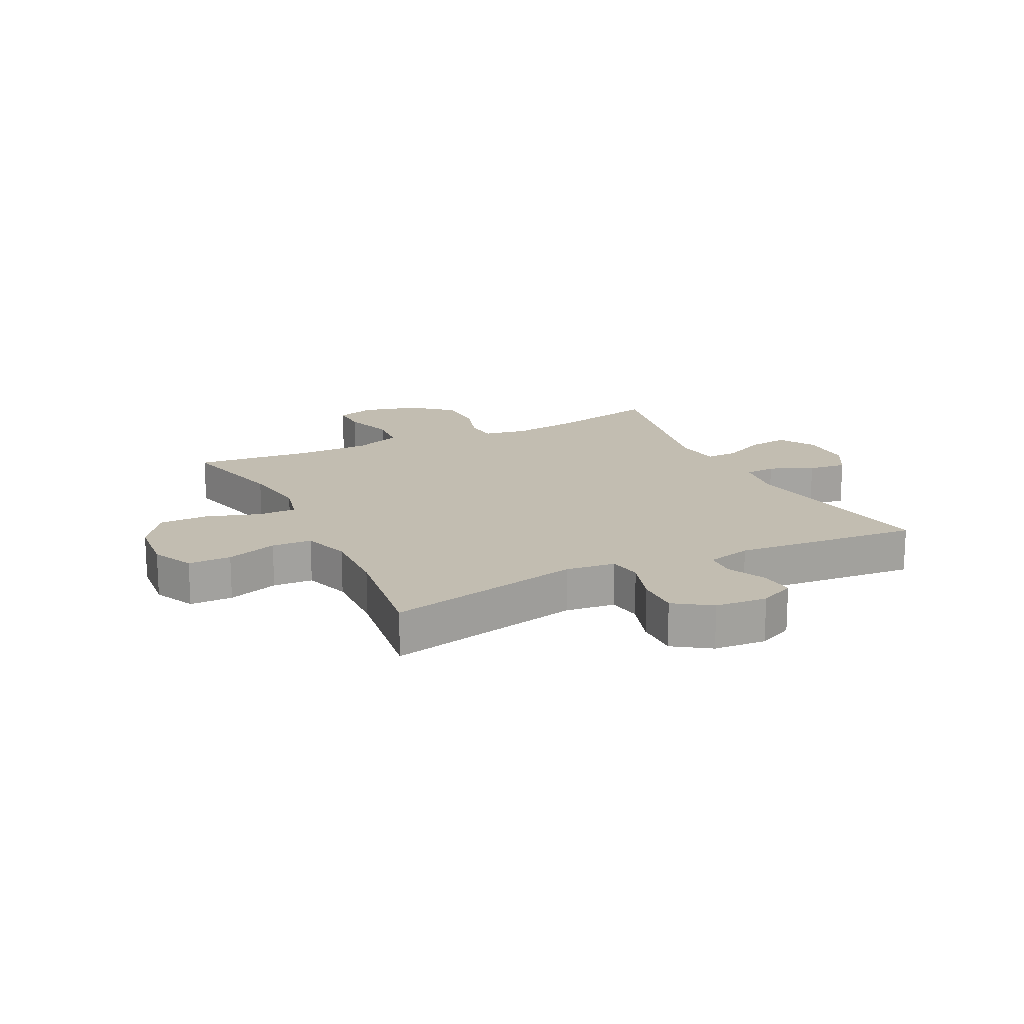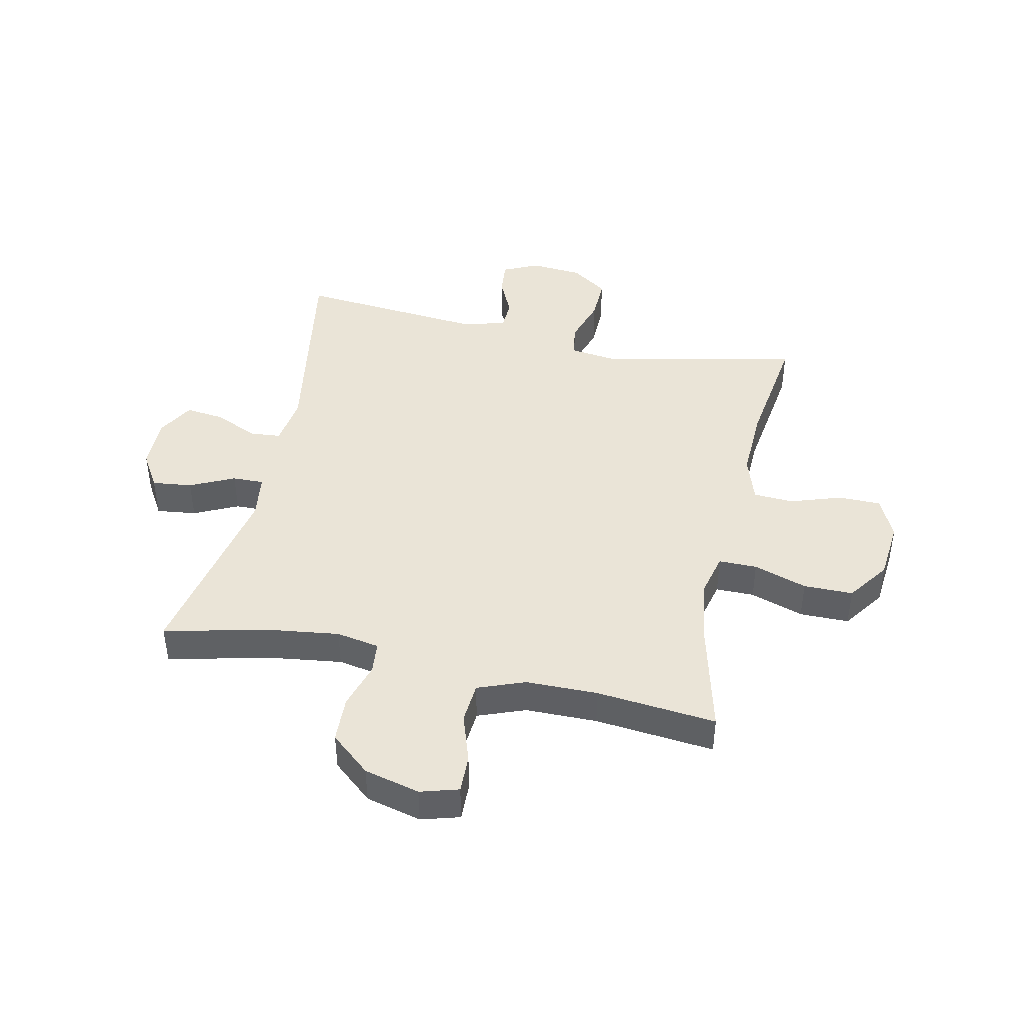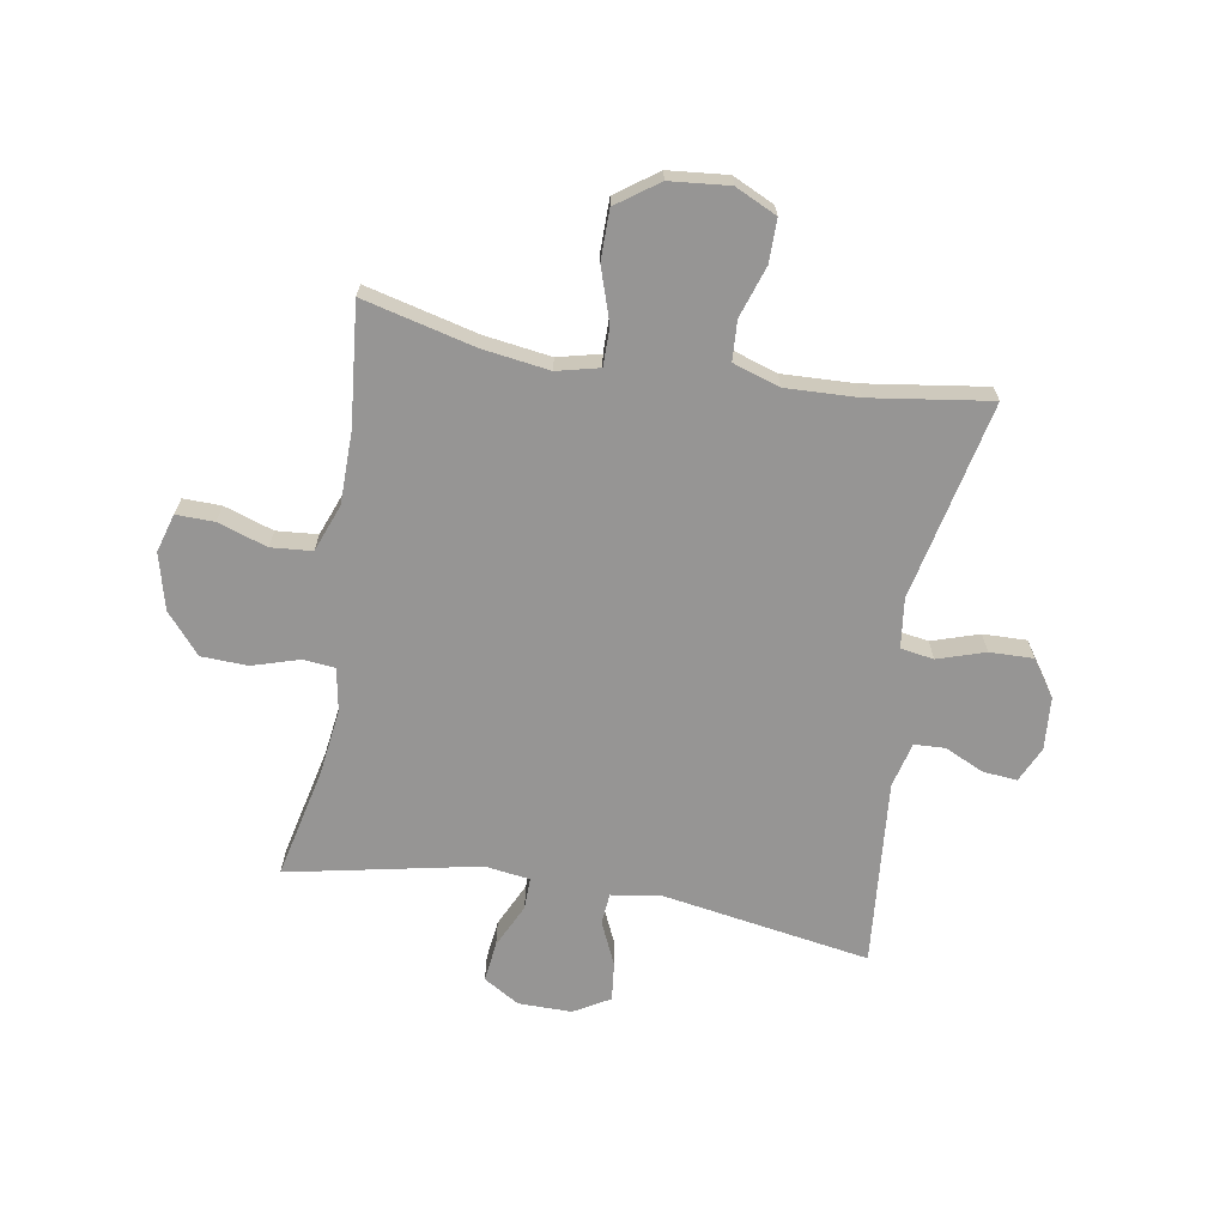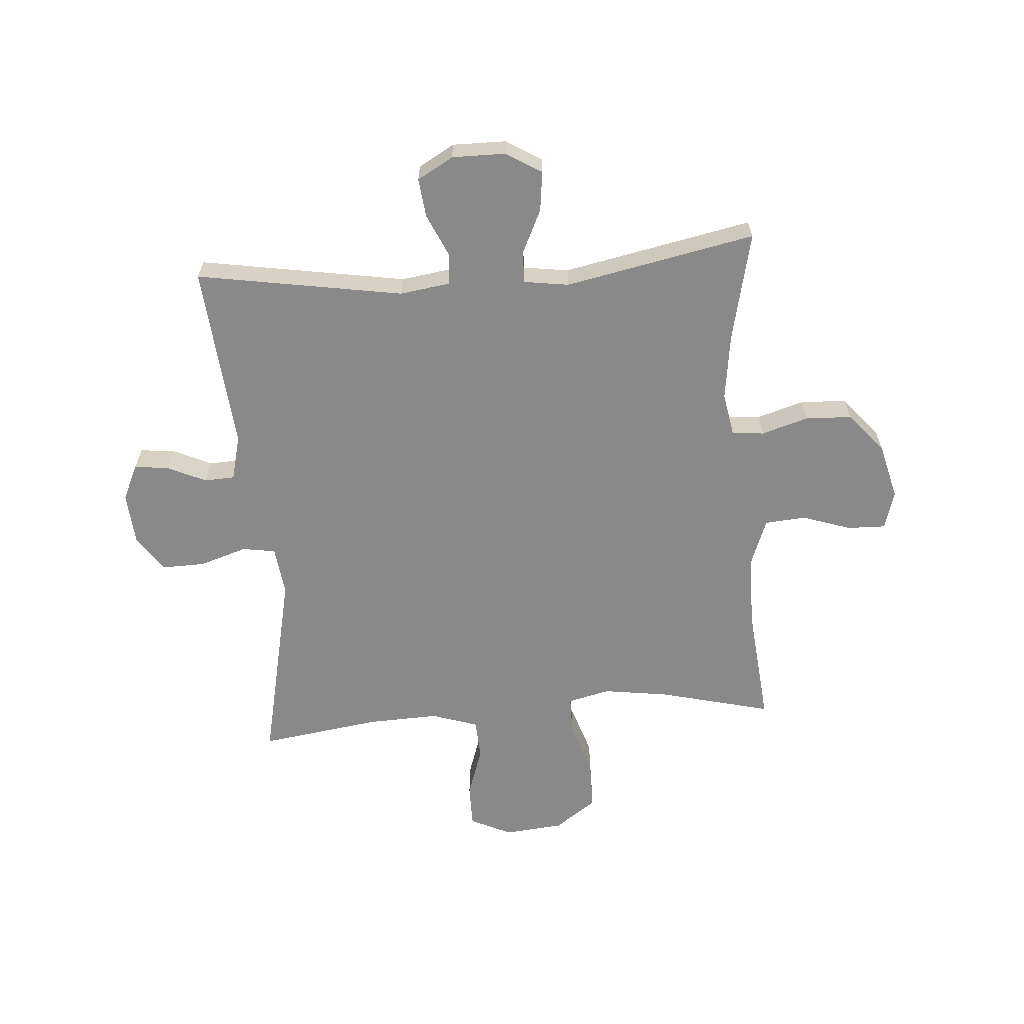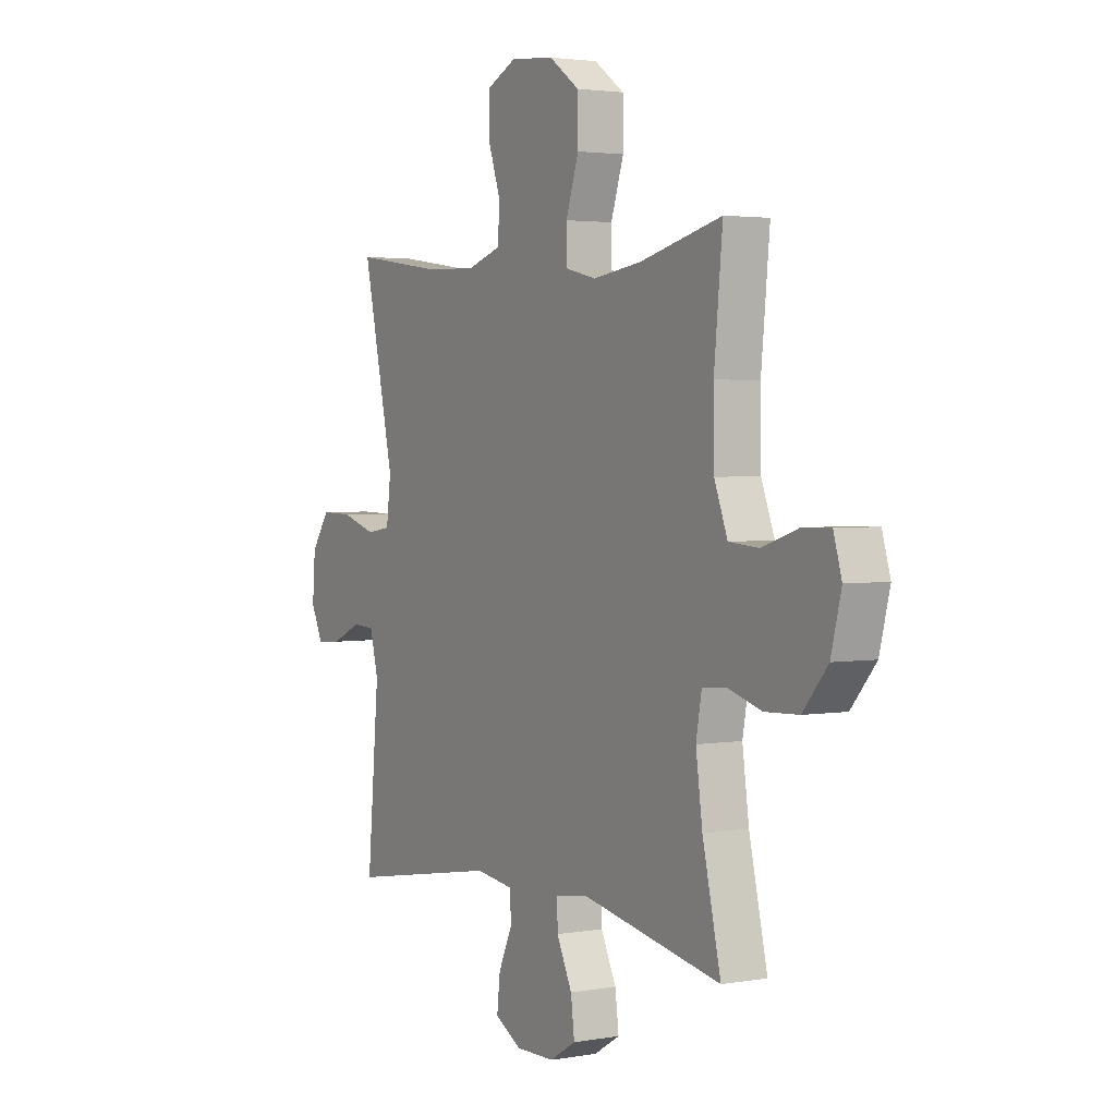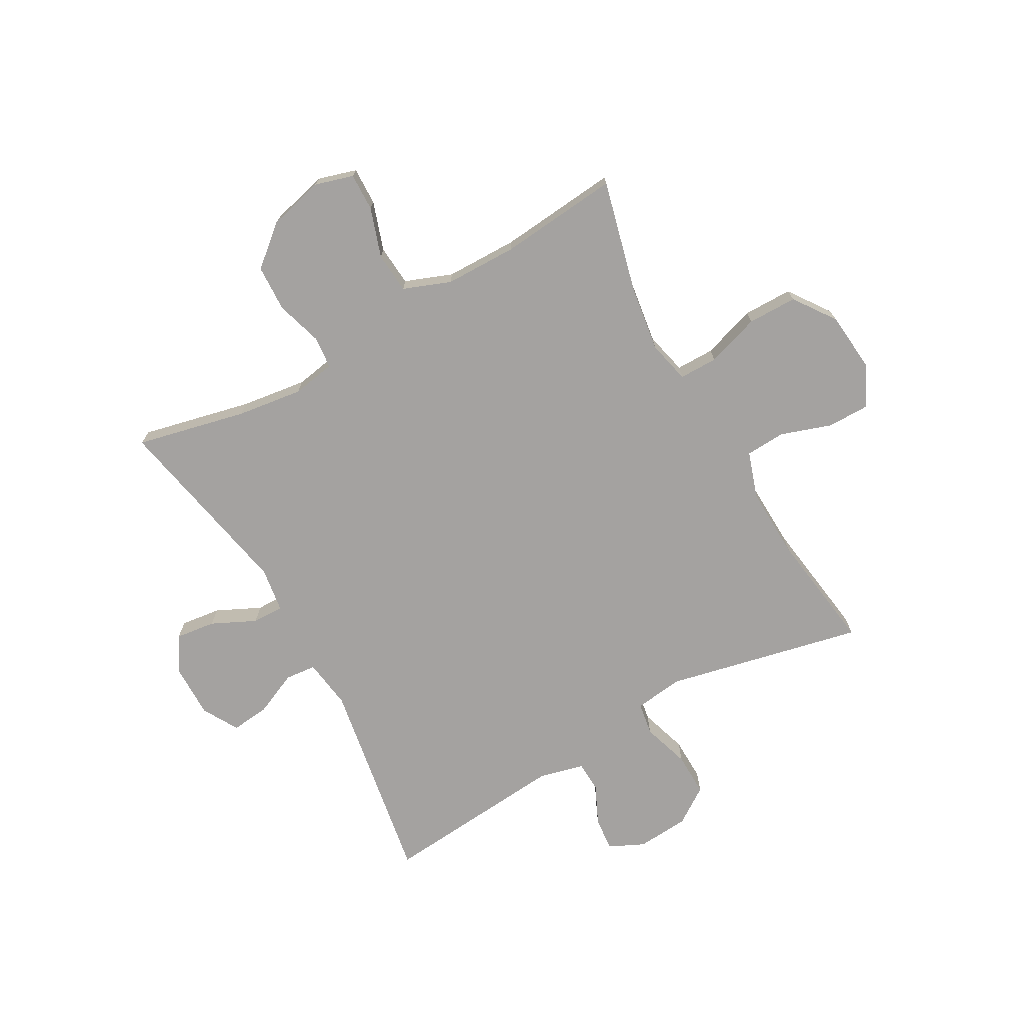
<metadata>
{"format":"obj","ext":"obj","renderer":"f3d","projection":"perspective","resolution":1024,"background":"white","views":[{"elev":17.0,"azim":63.8,"up":"+Y"},{"elev":43.8,"azim":-77.7,"up":"+Y"},{"elev":-67.6,"azim":-9.5,"up":"+Y"},{"elev":-63.1,"azim":-175.6,"up":"+Y"},{"elev":2.7,"azim":-121.2,"up":"+Z"},{"elev":-72.7,"azim":-60.7,"up":"+Y"}]}
</metadata>
<code>
o path1960
v -0.4689 0.0375 0.2747
v -0.4704 0.0375 0.148
v -0.5022 0.0375 0.06479
v -0.5742 0.0375 0.05903
v -0.6607 0.0375 0.08797
v -0.7274 0.0375 0.08964
v -0.7473 0.0375 0.0222
v -0.7227 0.0375 -0.07591
v -0.6634 0.0375 -0.1461
v -0.5815 0.0375 -0.1494
v -0.4997 0.0375 -0.1246
v -0.4433 0.0375 -0.13
v -0.4297 0.0375 -0.2061
v -0.4454 0.0375 -0.3221
v -0.4893 0.0375 -0.5157
v -0.1544 0.0375 -0.4486
v -0.07544 0.0375 -0.46
v -0.07663 0.0375 -0.5152
v -0.1136 0.0375 -0.5929
v -0.1223 0.0375 -0.6633
v -0.05951 0.0375 -0.7013
v 0.03424 0.0375 -0.7021
v 0.0975 0.0375 -0.666
v 0.08994 0.0375 -0.5978
v 0.05588 0.0375 -0.5219
v 0.06077 0.0375 -0.4674
v 0.1496 0.0375 -0.4547
v 0.5126 0.0375 -0.5157
v 0.4842 0.0375 -0.1888
v 0.5043 0.0375 -0.11
v 0.558 0.0375 -0.1077
v 0.6271 0.0375 -0.1398
v 0.6867 0.0375 -0.1455
v 0.7157 0.0375 -0.08343
v 0.7088 0.0375 0.008413
v 0.665 0.0375 0.07242
v 0.5885 0.0375 0.07069
v 0.5055 0.0375 0.04417
v 0.4475 0.0375 0.05355
v 0.4368 0.0375 0.1405
v 0.5126 0.0375 0.486
v 0.3012 0.0375 0.456
v 0.1749 0.0375 0.4514
v 0.09289 0.0375 0.4783
v 0.08909 0.0375 0.5484
v 0.1192 0.0375 0.6378
v 0.1192 0.0375 0.7134
v 0.04639 0.0375 0.7481
v -0.05795 0.0375 0.7383
v -0.1313 0.0375 0.6861
v -0.1318 0.0375 0.599
v -0.1011 0.0375 0.505
v -0.1012 0.0375 0.4374
v -0.1756 0.0375 0.4196
v -0.2925 0.0375 0.4365
v -0.4893 0.0375 0.486
v -0.4689 -0.0375 0.2747
v -0.4704 -0.0375 0.148
v -0.5022 -0.0375 0.06479
v -0.5742 -0.0375 0.05903
v -0.6607 -0.0375 0.08797
v -0.7274 -0.0375 0.08964
v -0.7473 -0.0375 0.0222
v -0.7227 -0.0375 -0.07591
v -0.6634 -0.0375 -0.1461
v -0.5815 -0.0375 -0.1494
v -0.4997 -0.0375 -0.1246
v -0.4433 -0.0375 -0.13
v -0.4297 -0.0375 -0.2061
v -0.4454 -0.0375 -0.3221
v -0.4893 -0.0375 -0.5157
v -0.1544 -0.0375 -0.4486
v -0.07544 -0.0375 -0.46
v -0.07663 -0.0375 -0.5152
v -0.1136 -0.0375 -0.5929
v -0.1223 -0.0375 -0.6633
v -0.05951 -0.0375 -0.7013
v 0.03424 -0.0375 -0.7021
v 0.0975 -0.0375 -0.666
v 0.08994 -0.0375 -0.5978
v 0.05588 -0.0375 -0.5219
v 0.06077 -0.0375 -0.4674
v 0.1496 -0.0375 -0.4547
v 0.5126 -0.0375 -0.5157
v 0.4842 -0.0375 -0.1888
v 0.5043 -0.0375 -0.11
v 0.558 -0.0375 -0.1077
v 0.6271 -0.0375 -0.1398
v 0.6867 -0.0375 -0.1455
v 0.7157 -0.0375 -0.08343
v 0.7088 -0.0375 0.008413
v 0.665 -0.0375 0.07242
v 0.5885 -0.0375 0.07069
v 0.5055 -0.0375 0.04417
v 0.4475 -0.0375 0.05355
v 0.4368 -0.0375 0.1405
v 0.5126 -0.0375 0.486
v 0.3012 -0.0375 0.456
v 0.1749 -0.0375 0.4514
v 0.09289 -0.0375 0.4783
v 0.08909 -0.0375 0.5484
v 0.1192 -0.0375 0.6378
v 0.1192 -0.0375 0.7134
v 0.04639 -0.0375 0.7481
v -0.05795 -0.0375 0.7383
v -0.1313 -0.0375 0.6861
v -0.1318 -0.0375 0.599
v -0.1011 -0.0375 0.505
v -0.1012 -0.0375 0.4374
v -0.1756 -0.0375 0.4196
v -0.2925 -0.0375 0.4365
v -0.4893 -0.0375 0.486
v -0.05951 0.0375 -0.7013
v 0.03424 0.0375 -0.7021
v 0.0975 0.0375 -0.666
v 0.0975 0.0375 -0.666
v -0.1223 0.0375 -0.6633
v -0.1223 0.0375 -0.6633
v 0.08994 0.0375 -0.5978
v -0.1136 0.0375 -0.5929
v 0.05588 0.0375 -0.5219
v -0.07663 0.0375 -0.5152
v 0.06077 0.0375 -0.4674
v 0.06077 0.0375 -0.4674
v -0.07544 0.0375 -0.46
v -0.07544 0.0375 -0.46
v 0.1496 0.0375 -0.4547
v 0.5126 0.0375 -0.5157
v 0.5126 0.0375 -0.5157
v -0.4893 0.0375 -0.5157
v -0.4893 0.0375 -0.5157
v -0.1544 0.0375 -0.4486
v -0.4454 0.0375 -0.3221
v -0.4297 0.0375 -0.2061
v 0.4842 0.0375 -0.1888
v -0.4433 0.0375 -0.13
v -0.4433 0.0375 -0.13
v 0.5043 0.0375 -0.11
v 0.5043 0.0375 -0.11
v -0.6634 0.0375 -0.1461
v -0.5815 0.0375 -0.1494
v -0.4997 0.0375 -0.1246
v -0.7227 0.0375 -0.07591
v 0.6271 0.0375 -0.1398
v 0.6867 0.0375 -0.1455
v 0.6867 0.0375 -0.1455
v 0.7157 0.0375 -0.08343
v 0.558 0.0375 -0.1077
v 0.7088 0.0375 0.008413
v -0.7473 0.0375 0.0222
v 0.665 0.0375 0.07242
v -0.7274 0.0375 0.08964
v -0.7274 0.0375 0.08964
v 0.5055 0.0375 0.04417
v 0.4475 0.0375 0.05355
v 0.4475 0.0375 0.05355
v 0.5885 0.0375 0.07069
v -0.5022 0.0375 0.06479
v -0.5022 0.0375 0.06479
v -0.5742 0.0375 0.05903
v 0.4368 0.0375 0.1405
v -0.6607 0.0375 0.08797
v -0.4704 0.0375 0.148
v -0.4689 0.0375 0.2747
v -0.1756 0.0375 0.4196
v -0.2925 0.0375 0.4365
v -0.1012 0.0375 0.4374
v -0.1012 0.0375 0.4374
v -0.1011 0.0375 0.505
v 0.1749 0.0375 0.4514
v 0.09289 0.0375 0.4783
v 0.09289 0.0375 0.4783
v 0.3012 0.0375 0.456
v 0.5126 0.0375 0.486
v 0.5126 0.0375 0.486
v -0.4893 0.0375 0.486
v -0.4893 0.0375 0.486
v 0.08909 0.0375 0.5484
v -0.1318 0.0375 0.599
v 0.1192 0.0375 0.6378
v -0.1313 0.0375 0.6861
v 0.1192 0.0375 0.7134
v 0.1192 0.0375 0.7134
v -0.05795 0.0375 0.7383
v 0.04639 0.0375 0.7481
v -0.05951 -0.0375 -0.7013
v 0.03424 -0.0375 -0.7021
v 0.0975 -0.0375 -0.666
v 0.0975 -0.0375 -0.666
v -0.1223 -0.0375 -0.6633
v -0.1223 -0.0375 -0.6633
v 0.08994 -0.0375 -0.5978
v -0.1136 -0.0375 -0.5929
v 0.05588 -0.0375 -0.5219
v -0.07663 -0.0375 -0.5152
v 0.06077 -0.0375 -0.4674
v 0.06077 -0.0375 -0.4674
v -0.07544 -0.0375 -0.46
v -0.07544 -0.0375 -0.46
v 0.1496 -0.0375 -0.4547
v 0.5126 -0.0375 -0.5157
v 0.5126 -0.0375 -0.5157
v -0.4893 -0.0375 -0.5157
v -0.4893 -0.0375 -0.5157
v -0.1544 -0.0375 -0.4486
v -0.4454 -0.0375 -0.3221
v -0.4297 -0.0375 -0.2061
v 0.4842 -0.0375 -0.1888
v -0.4433 -0.0375 -0.13
v -0.4433 -0.0375 -0.13
v 0.5043 -0.0375 -0.11
v 0.5043 -0.0375 -0.11
v -0.6634 -0.0375 -0.1461
v -0.5815 -0.0375 -0.1494
v -0.4997 -0.0375 -0.1246
v -0.7227 -0.0375 -0.07591
v 0.6271 -0.0375 -0.1398
v 0.6867 -0.0375 -0.1455
v 0.6867 -0.0375 -0.1455
v 0.7157 -0.0375 -0.08343
v 0.558 -0.0375 -0.1077
v 0.7088 -0.0375 0.008413
v -0.7473 -0.0375 0.0222
v 0.665 -0.0375 0.07242
v -0.7274 -0.0375 0.08964
v -0.7274 -0.0375 0.08964
v 0.5055 -0.0375 0.04417
v 0.4475 -0.0375 0.05355
v 0.4475 -0.0375 0.05355
v 0.5885 -0.0375 0.07069
v -0.5022 -0.0375 0.06479
v -0.5022 -0.0375 0.06479
v -0.5742 -0.0375 0.05903
v 0.4368 -0.0375 0.1405
v -0.6607 -0.0375 0.08797
v -0.4704 -0.0375 0.148
v -0.4689 -0.0375 0.2747
v -0.1756 -0.0375 0.4196
v -0.2925 -0.0375 0.4365
v -0.1012 -0.0375 0.4374
v -0.1012 -0.0375 0.4374
v -0.1011 -0.0375 0.505
v 0.1749 -0.0375 0.4514
v 0.09289 -0.0375 0.4783
v 0.09289 -0.0375 0.4783
v 0.3012 -0.0375 0.456
v 0.5126 -0.0375 0.486
v 0.5126 -0.0375 0.486
v -0.4893 -0.0375 0.486
v -0.4893 -0.0375 0.486
v 0.08909 -0.0375 0.5484
v -0.1318 -0.0375 0.599
v 0.1192 -0.0375 0.6378
v -0.1313 -0.0375 0.6861
v 0.1192 -0.0375 0.7134
v 0.1192 -0.0375 0.7134
v -0.05795 -0.0375 0.7383
v 0.04639 -0.0375 0.7481
f 205 206 203
f 236 231 209
f 228 198 196
f 221 222 230
f 233 216 214
f 211 221 227
f 243 240 234
f 223 235 225
f 240 238 209
f 211 228 208
f 237 239 249
f 233 235 216
f 214 216 213
f 194 198 195
f 227 221 230
f 247 246 234
f 196 198 194
f 186 193 190
f 246 243 234
f 234 240 228
f 192 187 188
f 194 193 192
f 195 193 194
f 200 228 196
f 242 251 252
f 215 231 233
f 193 186 192
f 216 235 223
f 244 240 243
f 238 236 209
f 198 209 205
f 254 252 257
f 209 231 215
f 236 238 237
f 205 209 207
f 240 209 228
f 252 251 257
f 230 222 224
f 215 233 214
f 222 221 220
f 220 217 218
f 228 211 227
f 209 198 228
f 253 257 251
f 251 242 244
f 244 242 240
f 220 221 217
f 208 200 201
f 208 228 200
f 192 186 187
f 237 238 239
f 205 207 206
f 258 257 253
f 255 258 253
f 21 22 78 77
f 22 116 189 78
f 118 21 77 191
f 23 24 80 79
f 19 20 76 75
f 24 25 81 80
f 18 19 75 74
f 25 124 197 81
f 126 18 74 199
f 27 129 202 83
f 26 27 83 82
f 131 16 72 204
f 16 17 73 72
f 14 15 71 70
f 13 14 70 69
f 28 29 85 84
f 137 13 69 210
f 29 139 212 85
f 9 10 66 65
f 10 11 67 66
f 8 9 65 64
f 32 146 219 88
f 33 34 90 89
f 31 32 88 87
f 11 12 68 67
f 30 31 87 86
f 34 35 91 90
f 7 8 64 63
f 35 36 92 91
f 153 7 63 226
f 38 156 229 94
f 37 38 94 93
f 36 37 93 92
f 159 4 60 232
f 39 40 96 95
f 5 6 62 61
f 4 5 61 60
f 2 3 59 58
f 1 2 58 57
f 54 55 111 110
f 168 54 110 241
f 52 53 109 108
f 43 172 245 99
f 42 43 99 98
f 175 42 98 248
f 40 41 97 96
f 177 1 57 250
f 55 56 112 111
f 44 45 101 100
f 51 52 108 107
f 45 46 102 101
f 50 51 107 106
f 46 183 256 102
f 49 50 106 105
f 48 49 105 104
f 47 48 104 103
f 132 130 133
f 163 136 158
f 155 123 125
f 148 157 149
f 160 141 143
f 138 154 148
f 170 161 167
f 150 152 162
f 167 136 165
f 138 135 155
f 164 176 166
f 160 143 162
f 141 140 143
f 121 122 125
f 154 157 148
f 174 161 173
f 123 121 125
f 113 117 120
f 173 161 170
f 161 155 167
f 119 115 114
f 121 119 120
f 122 121 120
f 127 123 155
f 169 179 178
f 142 160 158
f 120 119 113
f 143 150 162
f 171 170 167
f 165 136 163
f 125 132 136
f 181 184 179
f 136 142 158
f 163 164 165
f 132 134 136
f 167 155 136
f 179 184 178
f 157 151 149
f 142 141 160
f 149 147 148
f 147 145 144
f 155 154 138
f 136 155 125
f 180 178 184
f 178 171 169
f 171 167 169
f 147 144 148
f 135 128 127
f 135 127 155
f 119 114 113
f 164 166 165
f 132 133 134
f 185 180 184
f 182 180 185

</code>
